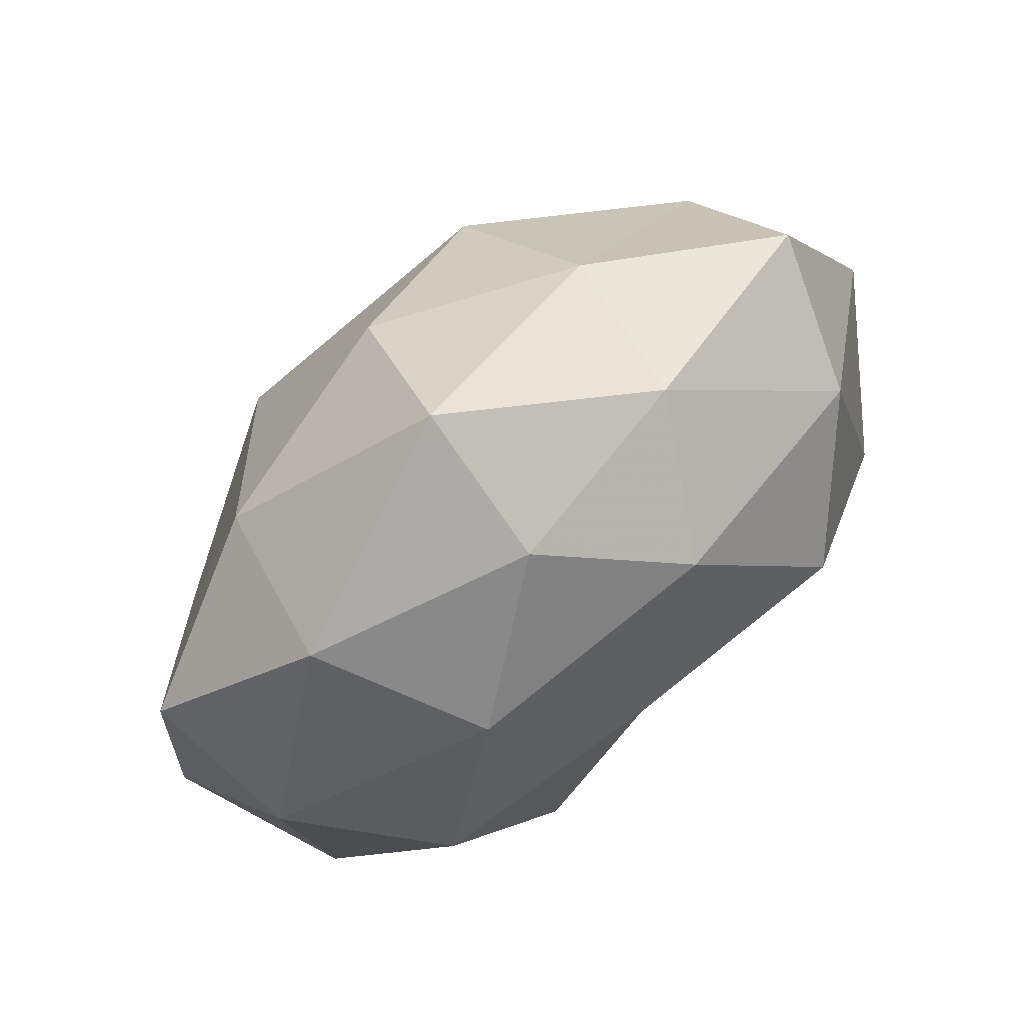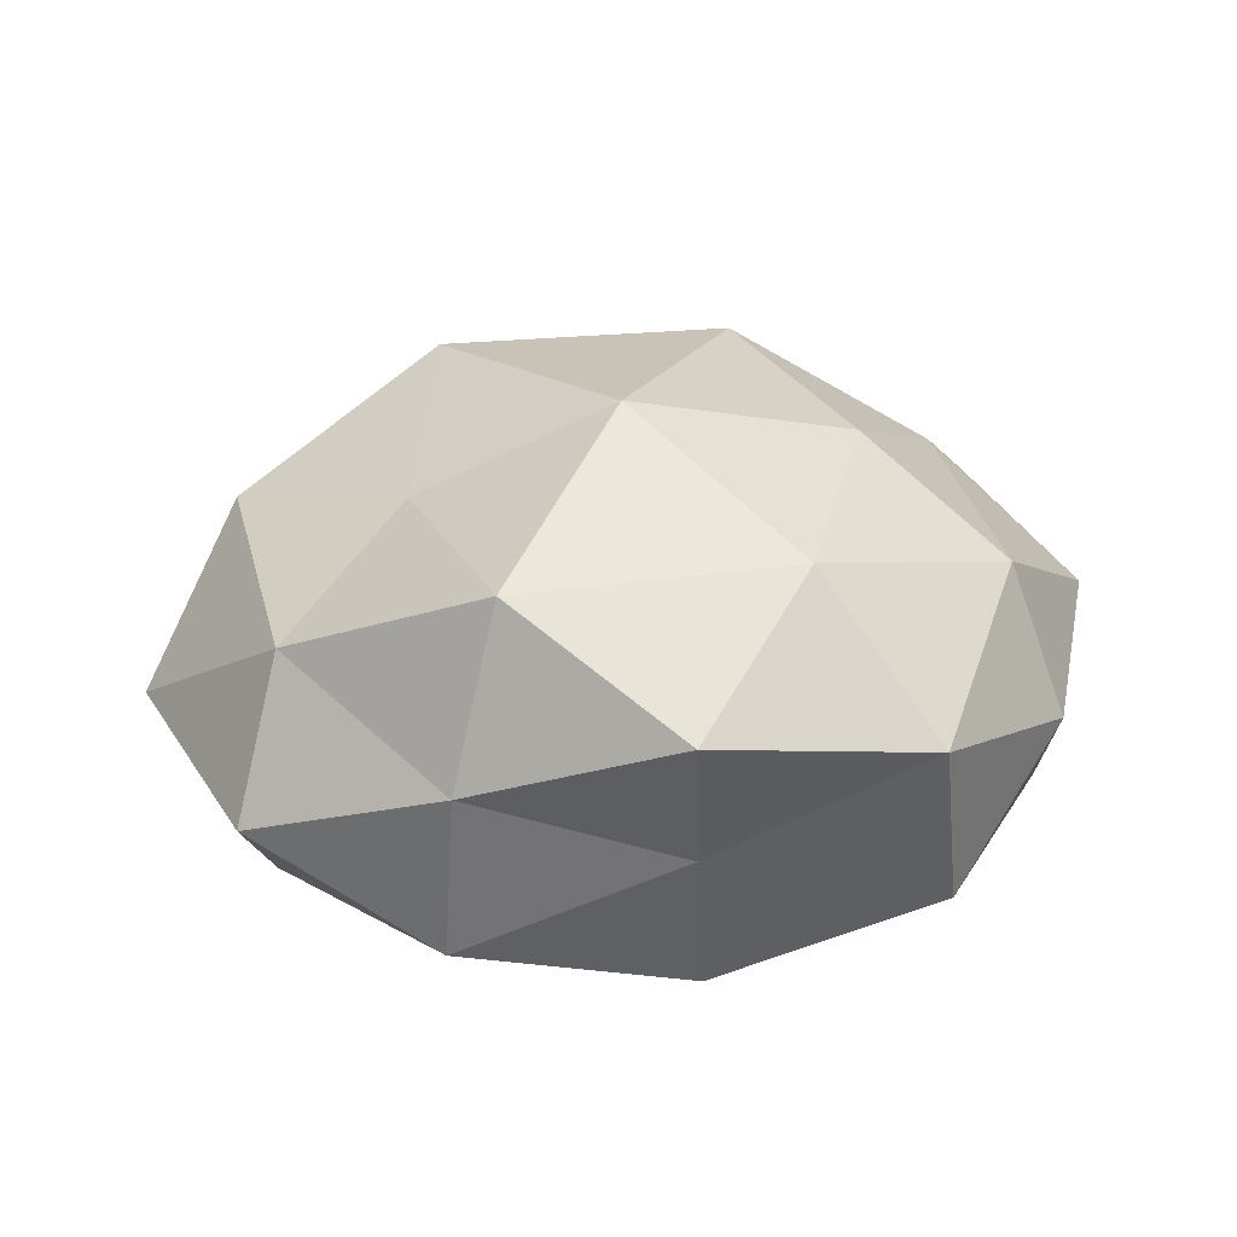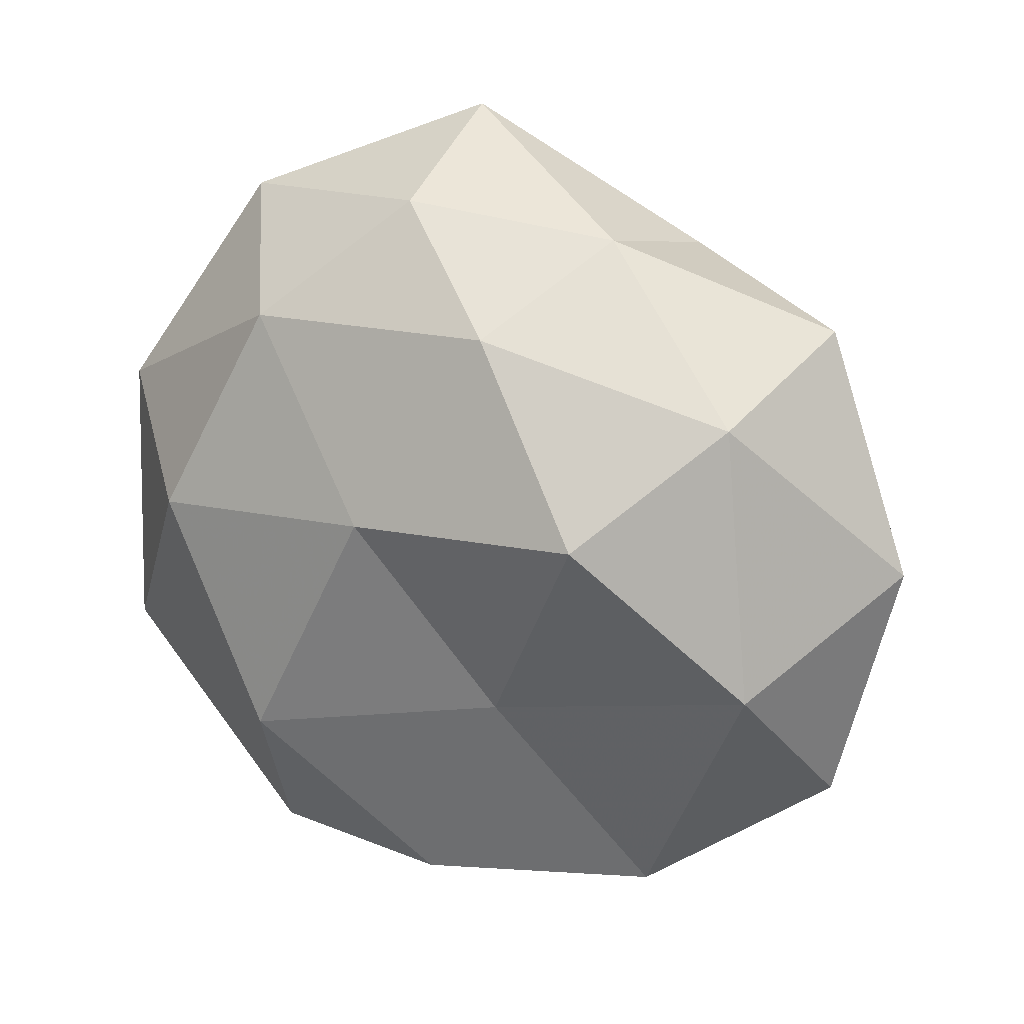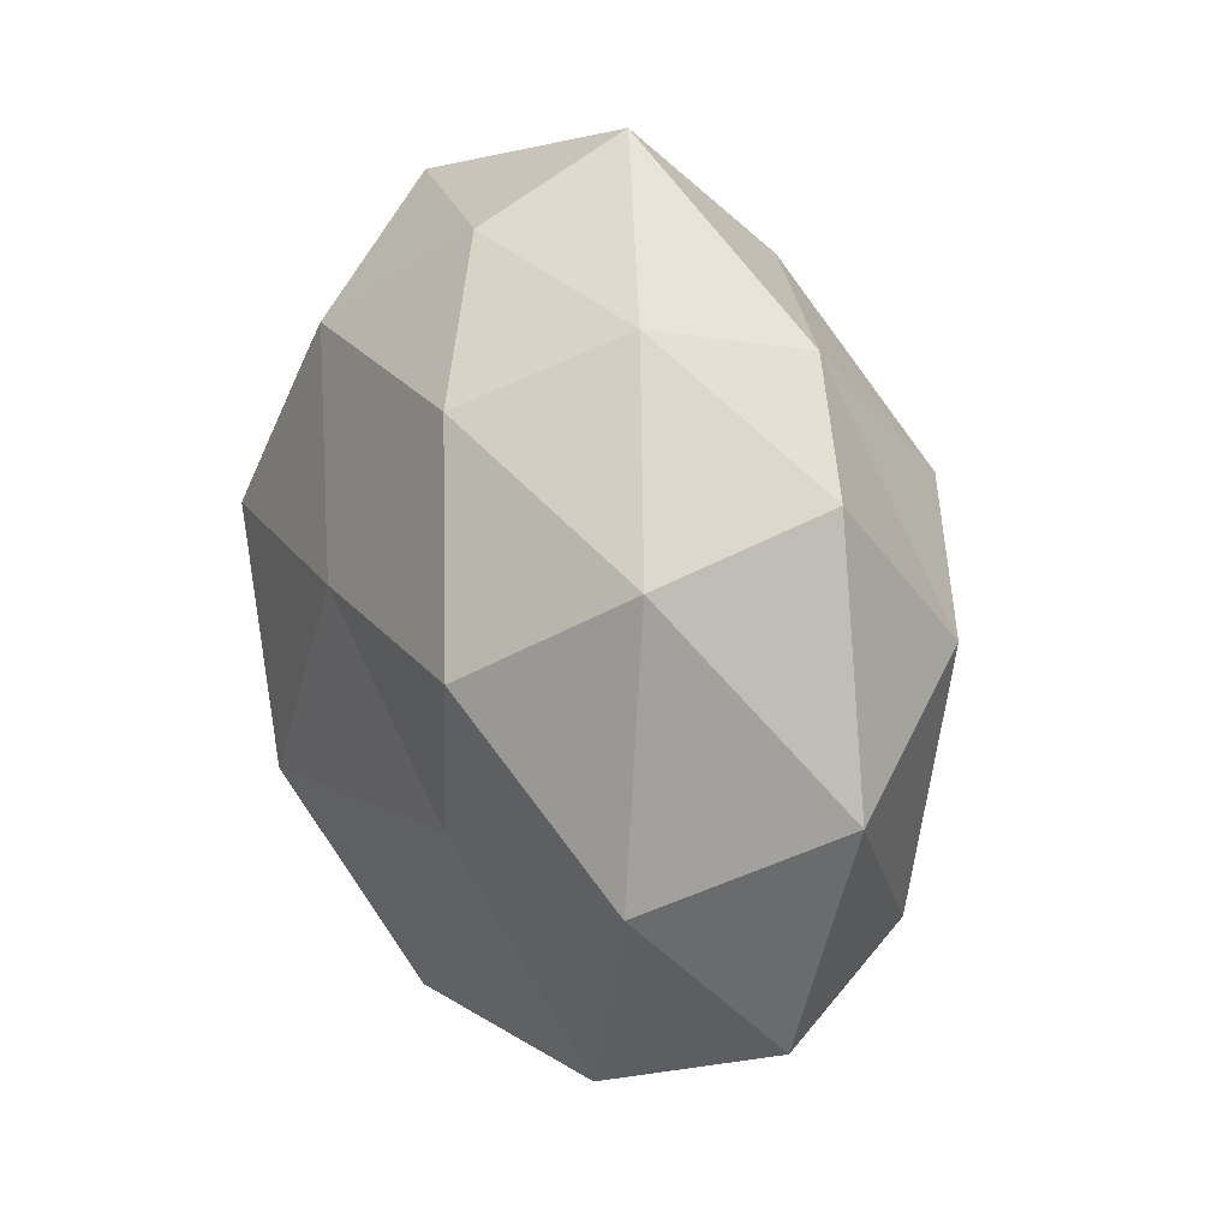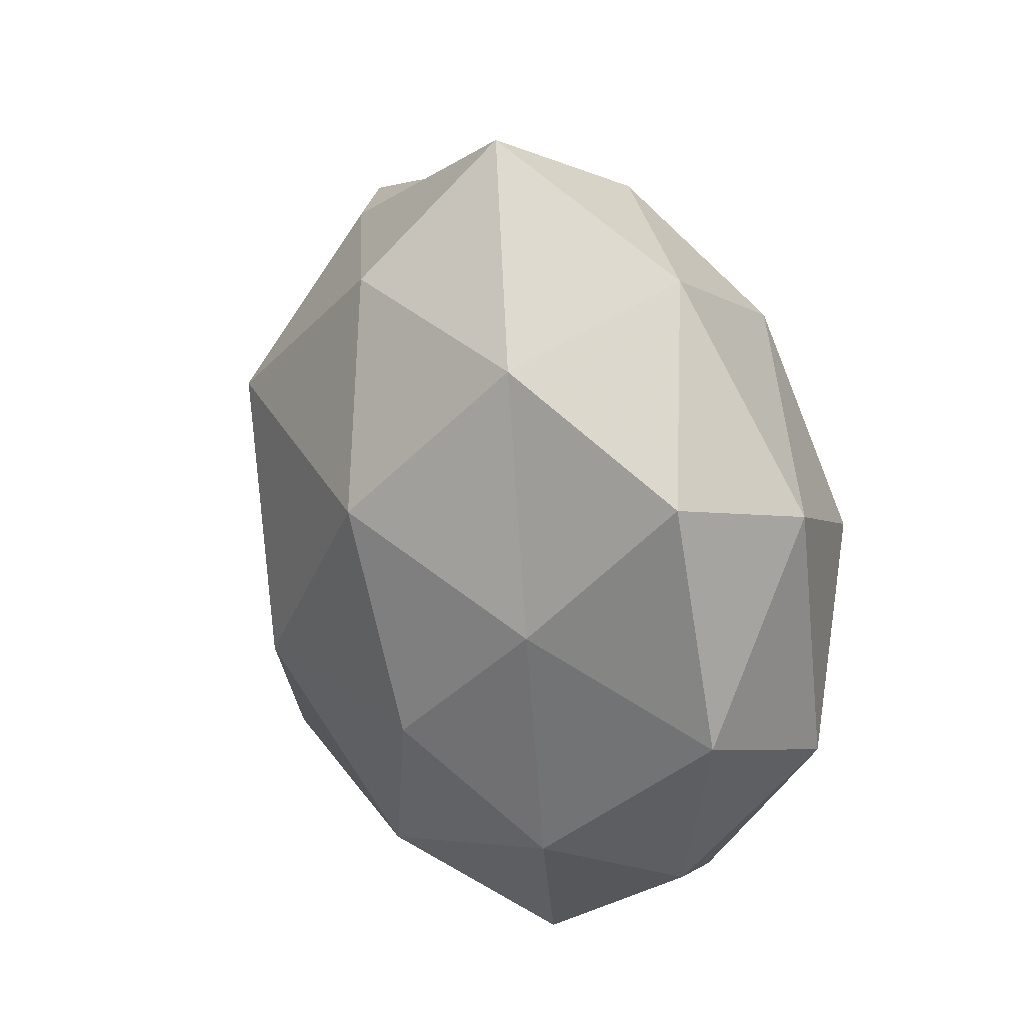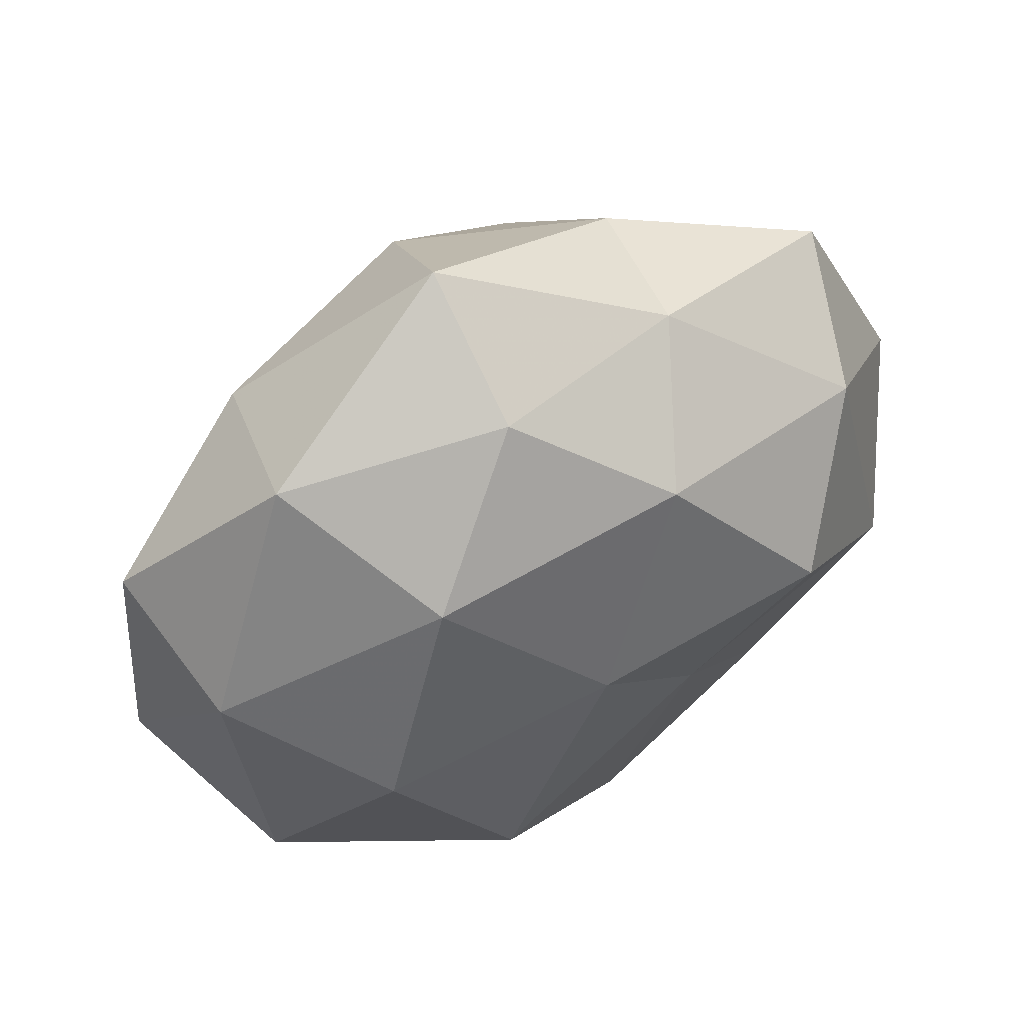
<metadata>
{"format":"obj","ext":"obj","renderer":"f3d","projection":"perspective","resolution":1024,"background":"white","views":[{"elev":78.1,"azim":139.8,"up":"+Y"},{"elev":25.1,"azim":-14.7,"up":"+Z"},{"elev":24.4,"azim":-153.5,"up":"+Y"},{"elev":29.0,"azim":-120.2,"up":"+Y"},{"elev":24.3,"azim":63.6,"up":"+Y"},{"elev":60.4,"azim":149.0,"up":"+Y"}]}
</metadata>
<code>
v 0.04354 -0.03334 -0.0009905
v -0.04658 -0.005784 -0.02358
v 0.005909 0.05738 0.007528
v -0.03153 -0.04179 0.002942
v 0.03429 0.04556 -0.003411
v -0.0531 -0.0248 -0.007109
v 0.01933 -0.01992 -0.03301
v -0.007685 -0.05461 0.01247
v -0.0197 0.04592 -0.006089
v 0.03982 0.004787 0.0201
v 0.04806 -0.01615 -0.018
v -0.01965 0.01981 0.03297
v -0.009871 0.03677 -0.02404
v 0.04989 0.01863 -0.01281
v 0.02378 -0.0136 0.02981
v -0.005099 -0.01361 0.03625
v 0.0218 -0.0516 0.006624
v -0.002534 -0.04086 -0.0254
v 0.05688 -0.006291 0.003374
v -0.03193 -0.0381 -0.01892
v 0.02297 0.0345 -0.02289
v -0.04089 0.02804 -0.01803
v 0.006698 0.04902 -0.01141
v -0.02658 0.01485 -0.03319
v -0.04738 0.03588 0.0008848
v -0.05996 0.006401 -0.003727
v 0.0164 0.01504 0.03353
v -0.02334 0.04038 0.01397
v 0.03856 -0.02679 0.01693
v 0.01007 -0.03864 0.02494
v 0.0259 -0.04546 -0.01584
v 0.004256 0.01177 -0.03203
v 0.0528 0.02457 0.006921
v 0.03008 0.03598 0.01779
v -0.04639 0.01532 0.01711
v 0.03464 0.00811 -0.02924
v -0.01354 -0.0124 -0.0274
v -0.04664 -0.01752 0.01174
v -0.004949 -0.04615 -0.006193
v -0.02526 -0.03777 0.02473
v 0.002275 0.04034 0.02502
v -0.02901 -0.006922 0.02414
f 11 19 1
f 14 19 11
f 20 6 2
f 4 6 20
f 5 14 21
f 13 22 9
f 23 3 5
f 23 9 3
f 23 13 9
f 23 5 21
f 23 21 13
f 22 24 2
f 13 24 22
f 9 22 25
f 26 2 6
f 22 2 26
f 25 22 26
f 10 27 15
f 16 27 12
f 16 15 27
f 9 28 3
f 9 25 28
f 15 29 10
f 17 1 29
f 29 1 19
f 29 19 10
f 30 15 16
f 8 17 30
f 30 29 15
f 17 29 30
f 1 31 11
f 31 7 11
f 17 31 1
f 31 18 7
f 21 32 13
f 13 32 24
f 5 33 14
f 10 19 33
f 14 33 19
f 3 34 5
f 34 27 10
f 5 34 33
f 33 34 10
f 26 35 25
f 28 35 12
f 28 25 35
f 11 7 36
f 36 14 11
f 21 14 36
f 32 36 7
f 21 36 32
f 37 7 18
f 20 2 37
f 18 20 37
f 37 2 24
f 32 7 37
f 24 32 37
f 4 38 6
f 6 38 26
f 38 35 26
f 8 4 39
f 8 39 17
f 4 20 39
f 39 20 18
f 39 31 17
f 39 18 31
f 8 40 4
f 8 30 40
f 30 16 40
f 40 38 4
f 12 27 41
f 3 28 41
f 41 28 12
f 3 41 34
f 34 41 27
f 42 16 12
f 12 35 42
f 38 42 35
f 40 16 42
f 40 42 38

</code>
